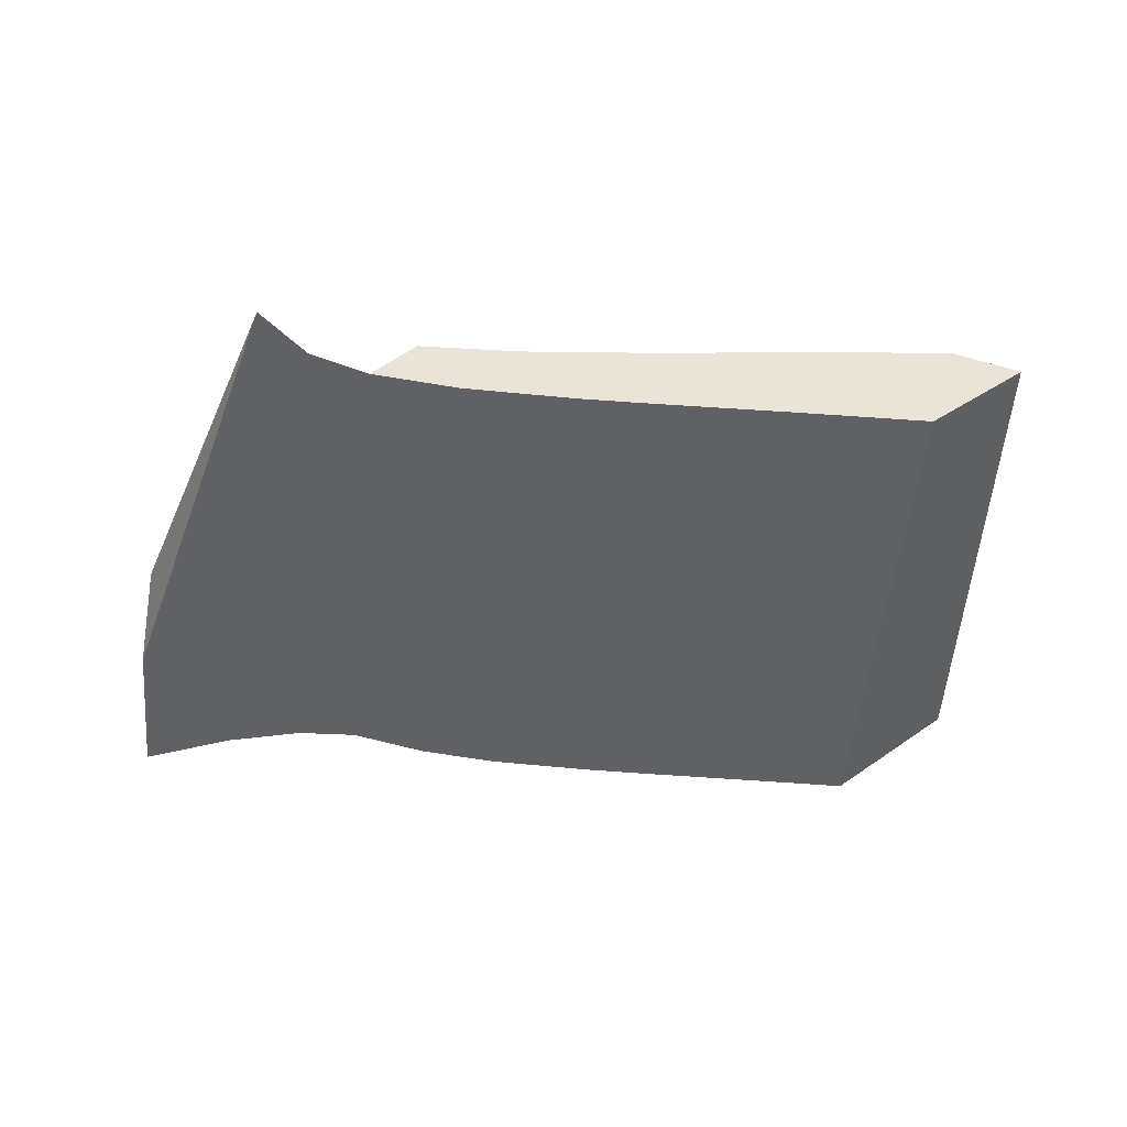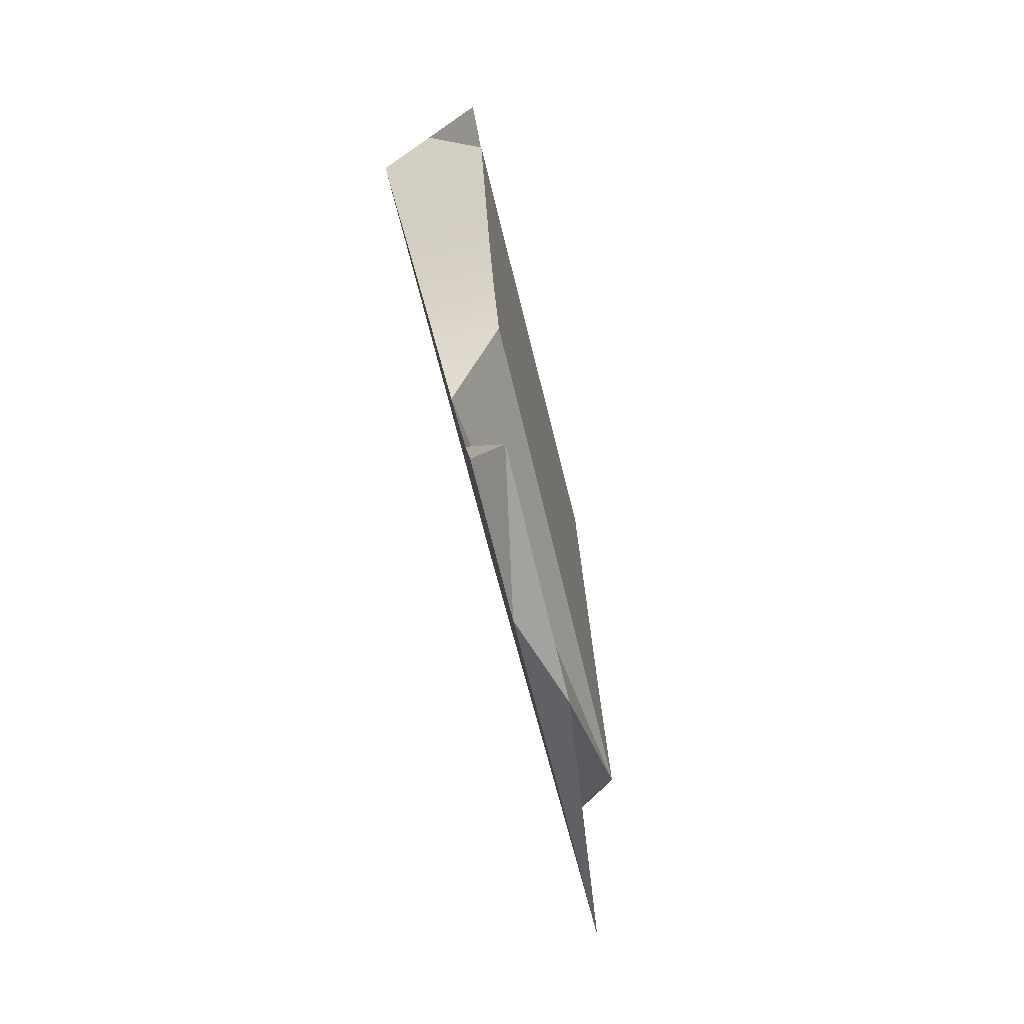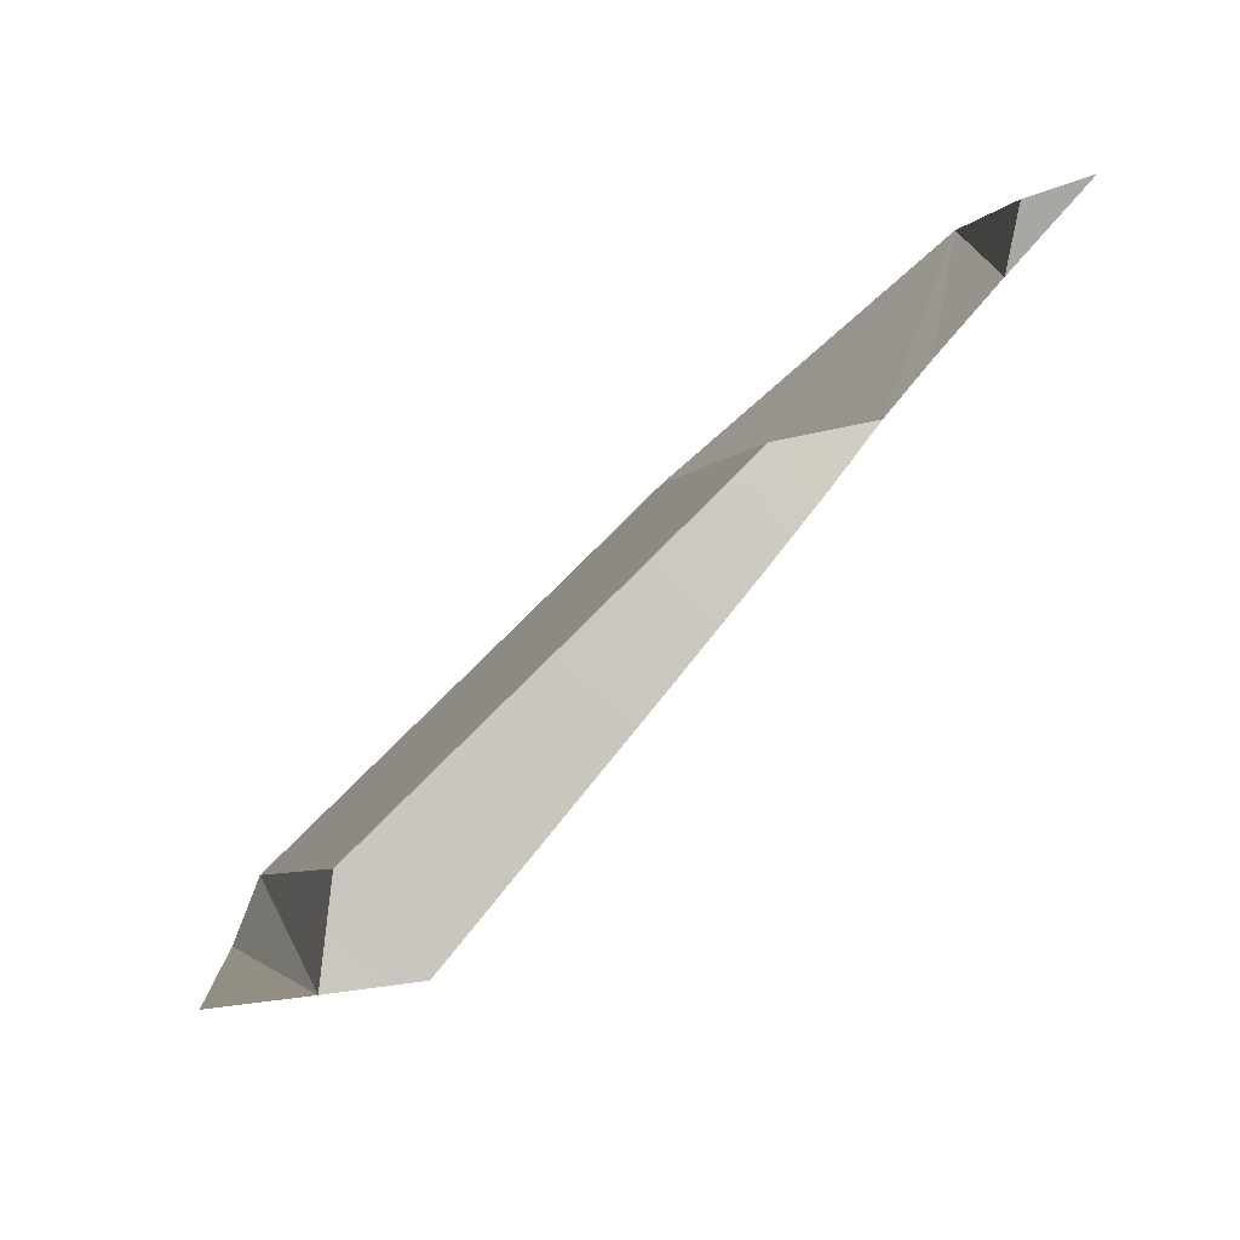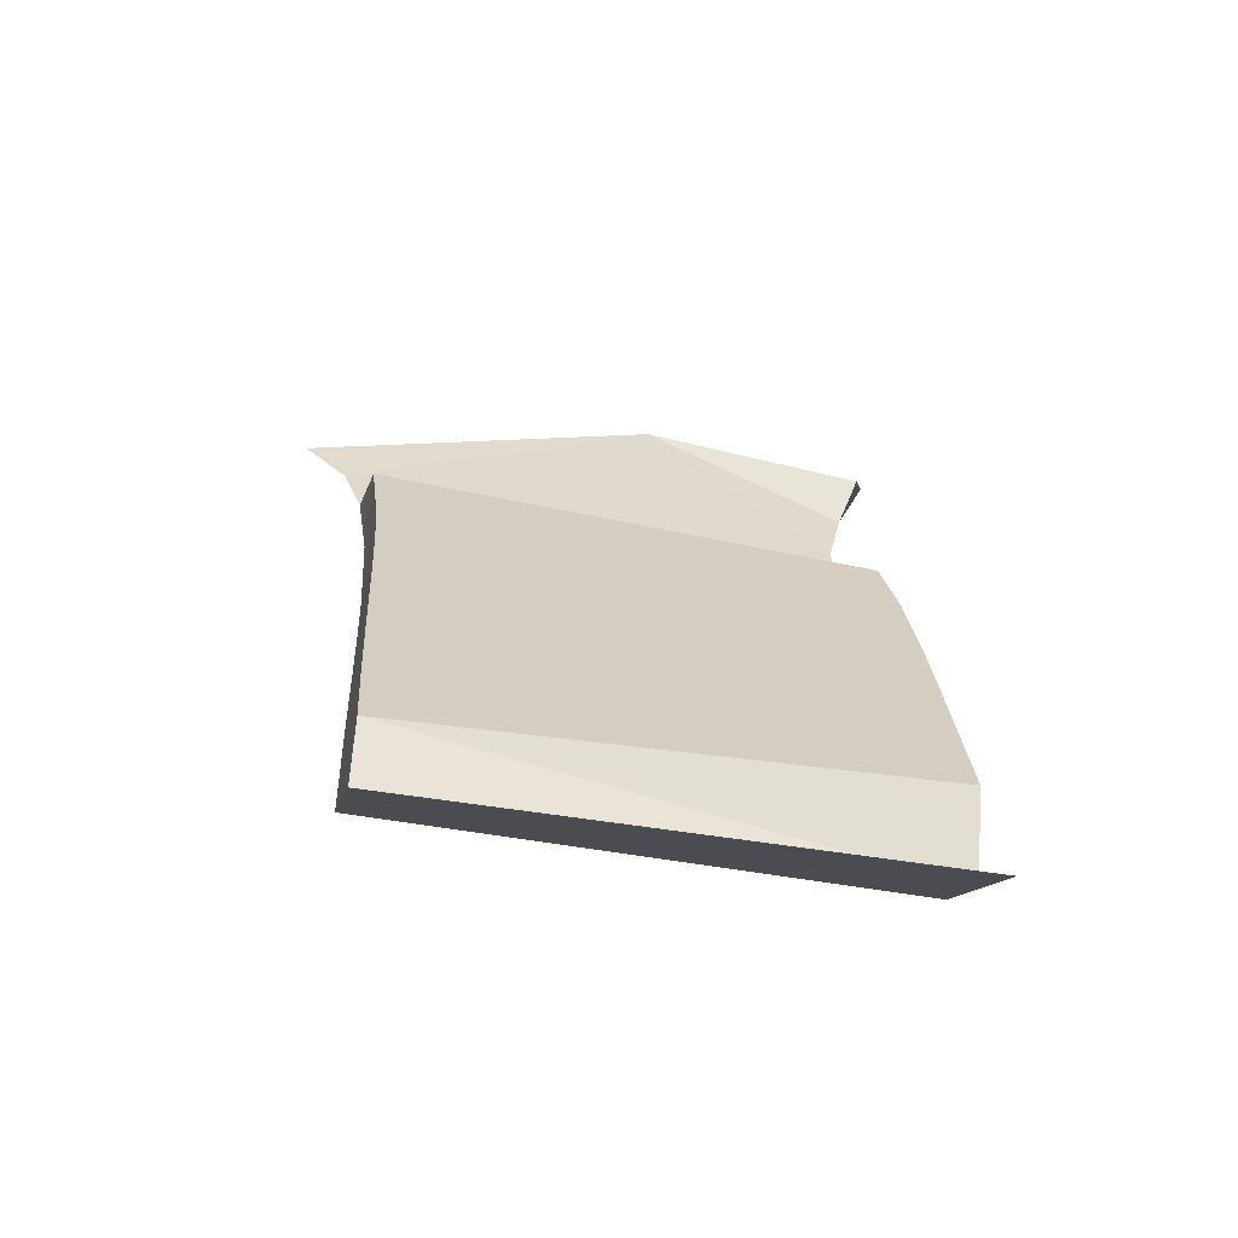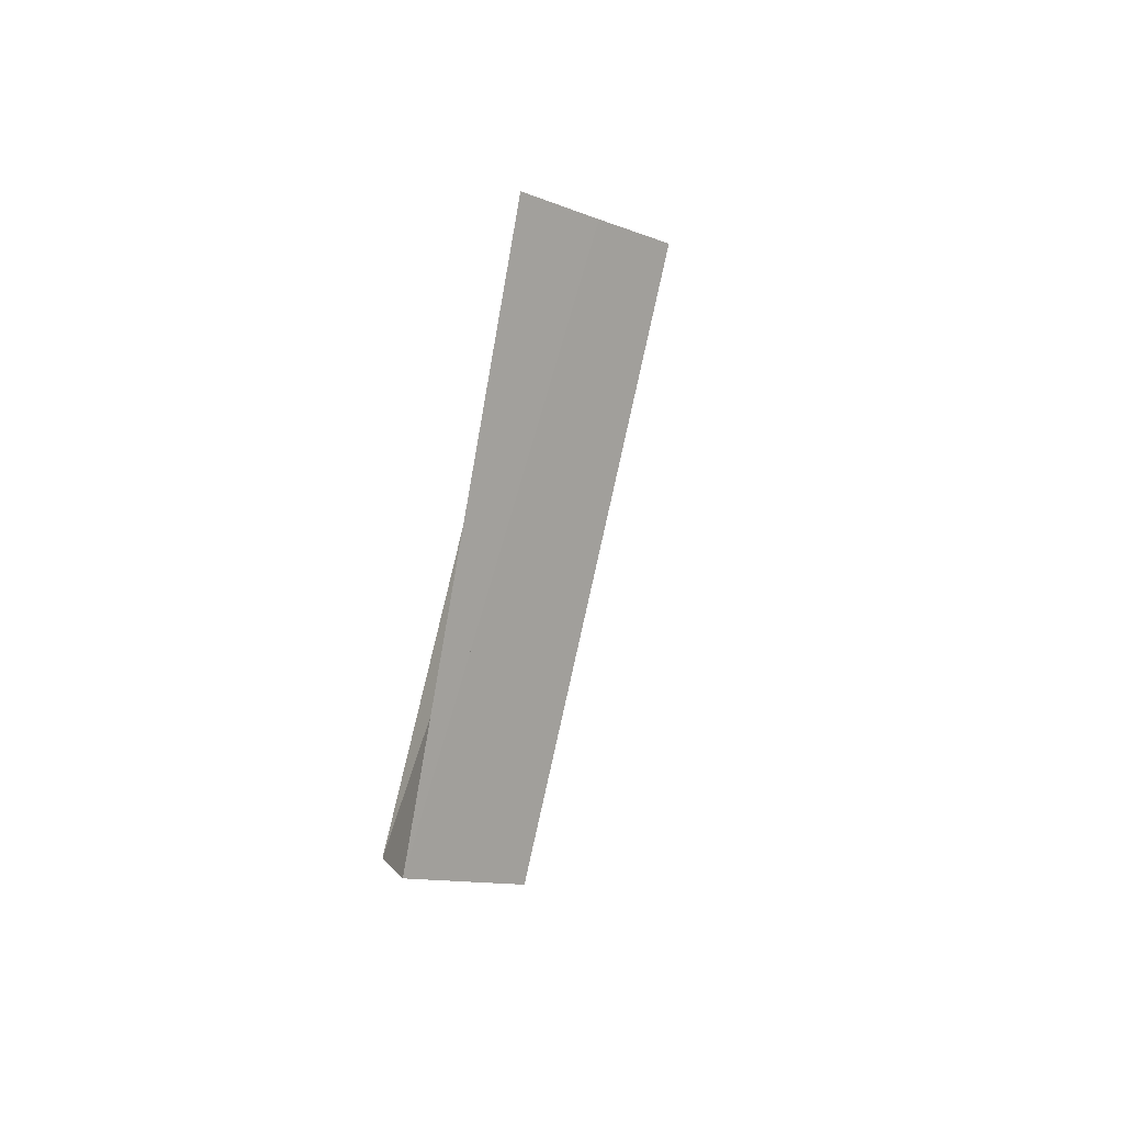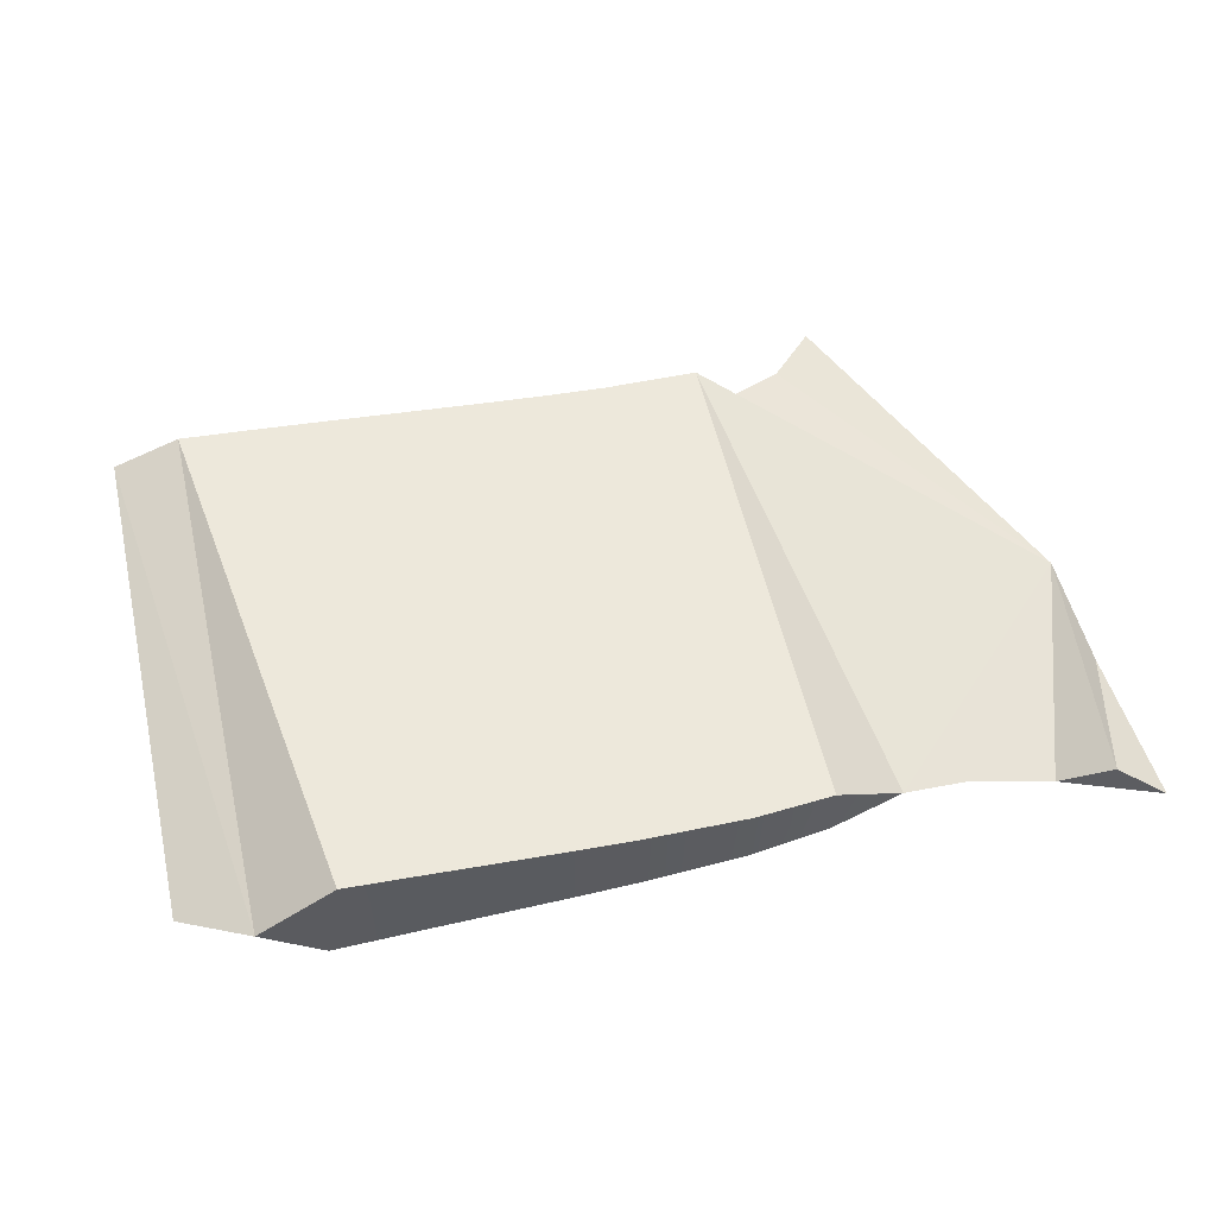
<metadata>
{"format":"obj","ext":"obj","renderer":"f3d","projection":"perspective","resolution":1024,"background":"white","views":[{"elev":-34.9,"azim":176.5,"up":"+Y"},{"elev":29.7,"azim":85.0,"up":"+Z"},{"elev":79.5,"azim":-47.4,"up":"+Z"},{"elev":26.8,"azim":-93.8,"up":"+Y"},{"elev":0.7,"azim":-85.4,"up":"+Z"},{"elev":41.4,"azim":-15.2,"up":"+Y"}]}
</metadata>
<code>
o TeapotHandle_cell.035_TeapotHandle_cell.034
v -0.2058 -1.225 0.06378
v -0.2047 -1.229 0.07169
v -0.219 -1.232 0.07962
v -0.2122 -1.232 0.08147
v -0.2083 -1.229 0.08363
v -0.2041 -1.232 0.08483
v -0.2242 -1.232 0.07925
v -0.2307 -1.233 0.08065
v -0.231 -1.228 0.08179
v -0.2375 -1.233 0.08122
v -0.2379 -1.228 0.08252
v -0.2464 -1.234 0.08123
v -0.2468 -1.227 0.08274
v -0.2515 -1.234 0.08109
v -0.2519 -1.227 0.08273
v -0.257 -1.234 0.08091
v -0.2575 -1.227 0.08267
v -0.2629 -1.235 0.0807
v -0.2634 -1.227 0.08261
v -0.2696 -1.226 0.08256
v -0.2706 -1.235 0.08047
v -0.2759 -1.231 0.08143
v -0.2815 -1.226 0.08251
v -0.2168 -1.221 0.03228
v -0.2208 -1.222 0.03579
v -0.2258 -1.223 0.03726
v -0.2294 -1.218 0.03876
v -0.2331 -1.223 0.03787
v -0.2379 -1.218 0.03924
v -0.2426 -1.224 0.03787
v -0.243 -1.218 0.0393
v -0.248 -1.224 0.03773
v -0.2485 -1.217 0.03929
v -0.2539 -1.224 0.03753
v -0.2544 -1.217 0.03923
v -0.2602 -1.225 0.03731
v -0.2607 -1.217 0.03916
v -0.2675 -1.216 0.03911
v -0.2715 -1.225 0.03699
v -0.2745 -1.216 0.03911
v -0.28 -1.218 0.0386
v -0.2464 -1.234 0.08123
v -0.2515 -1.234 0.08109
v -0.2468 -1.227 0.08274
v -0.2519 -1.227 0.08273
v -0.257 -1.234 0.08091
v -0.2575 -1.227 0.08267
v -0.2629 -1.235 0.0807
v -0.2634 -1.227 0.08261
v -0.2696 -1.226 0.08256
v -0.2706 -1.235 0.08047
v -0.2759 -1.231 0.08143
v -0.243 -1.218 0.0393
v -0.2379 -1.218 0.03924
v -0.248 -1.224 0.03773
v -0.2426 -1.224 0.03787
v -0.2485 -1.217 0.03929
v -0.2539 -1.224 0.03753
v -0.2544 -1.217 0.03923
v -0.2602 -1.225 0.03731
v -0.2607 -1.217 0.03916
v -0.2675 -1.216 0.03911
v -0.2745 -1.216 0.03911
v -0.2083 -1.229 0.08363
v -0.2122 -1.232 0.08147
v -0.2041 -1.232 0.08483
v -0.2242 -1.232 0.07925
v -0.2307 -1.233 0.08065
v -0.231 -1.228 0.08179
v -0.2375 -1.233 0.08122
v -0.2379 -1.228 0.08252
v -0.2331 -1.223 0.03787
v -0.2258 -1.223 0.03726
v -0.2294 -1.218 0.03876
v -0.2715 -1.225 0.03699
v -0.28 -1.218 0.0386
f 2 64 66
f 61 62 49
f 66 65 2
f 24 25 1
f 75 52 76
f 24 1 2
f 65 64 1
f 23 76 52
f 18 36 16
f 25 2 73
f 2 1 64
f 1 25 73
f 1 73 74
f 3 65 1
f 11 54 53
f 67 3 1
f 1 74 67
f 74 9 67
f 9 54 11
f 45 44 57
f 49 47 61
f 47 45 59
f 74 54 9
f 11 53 44
f 50 49 62
f 76 23 52
f 44 53 57
f 76 52 63
f 62 63 50
f 59 61 47
f 45 57 59
f 63 52 50
f 75 51 52
f 73 2 67
f 2 65 3
f 28 73 67
f 67 8 28
f 2 3 67
f 30 28 10
f 8 10 28
f 12 14 32
f 18 51 75
f 14 16 34
f 30 10 12
f 32 30 12
f 16 36 34
f 75 36 18
f 34 32 14
f 25 24 2
f 42 71 13
f 58 33 55
f 43 13 15
f 70 69 71
f 26 72 27
f 39 41 40
f 60 35 58
f 39 40 38
f 72 56 29
f 56 31 29
f 72 29 27
f 68 7 69
f 55 31 56
f 48 17 19
f 48 20 21
f 22 21 20
f 60 38 37
f 46 15 17
f 4 6 5
f 42 70 71
f 58 35 33
f 43 42 13
f 70 68 69
f 60 37 35
f 55 33 31
f 48 46 17
f 48 19 20
f 60 39 38
f 46 43 15

</code>
